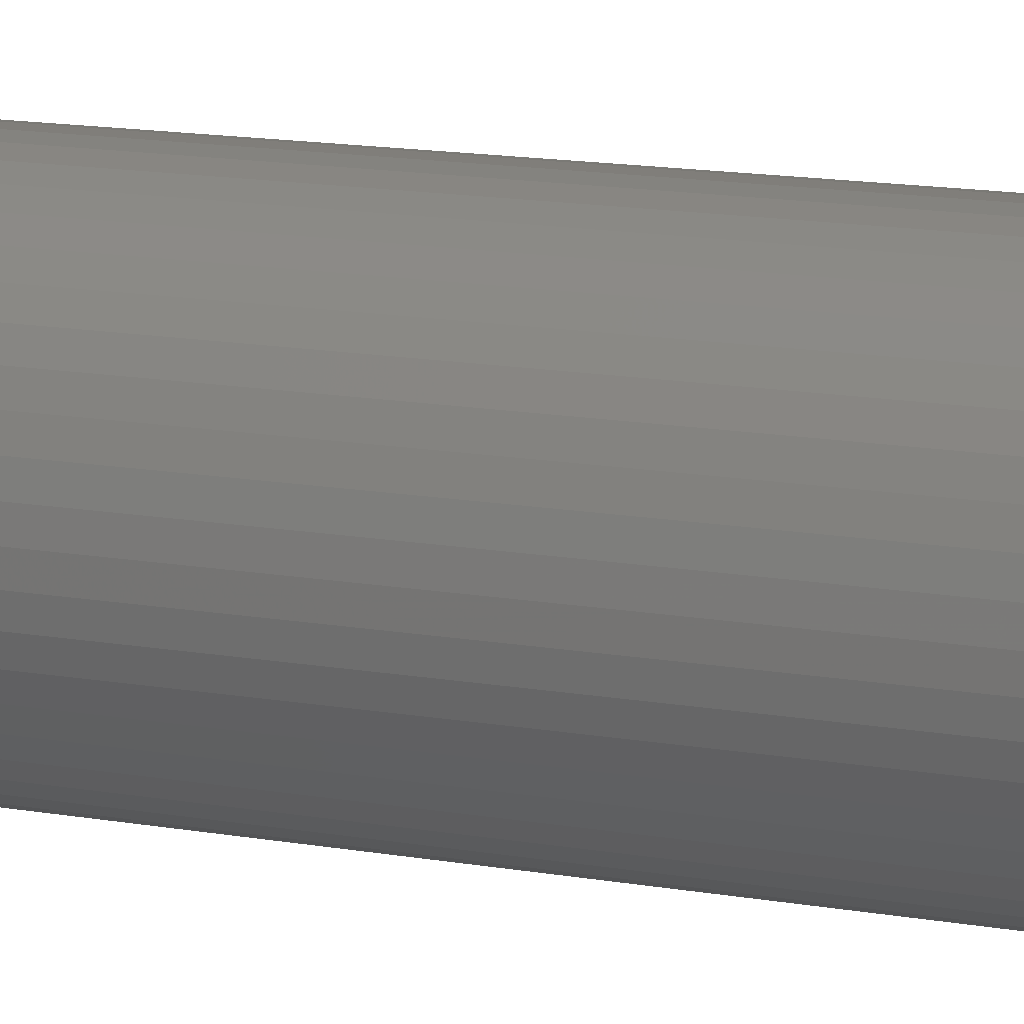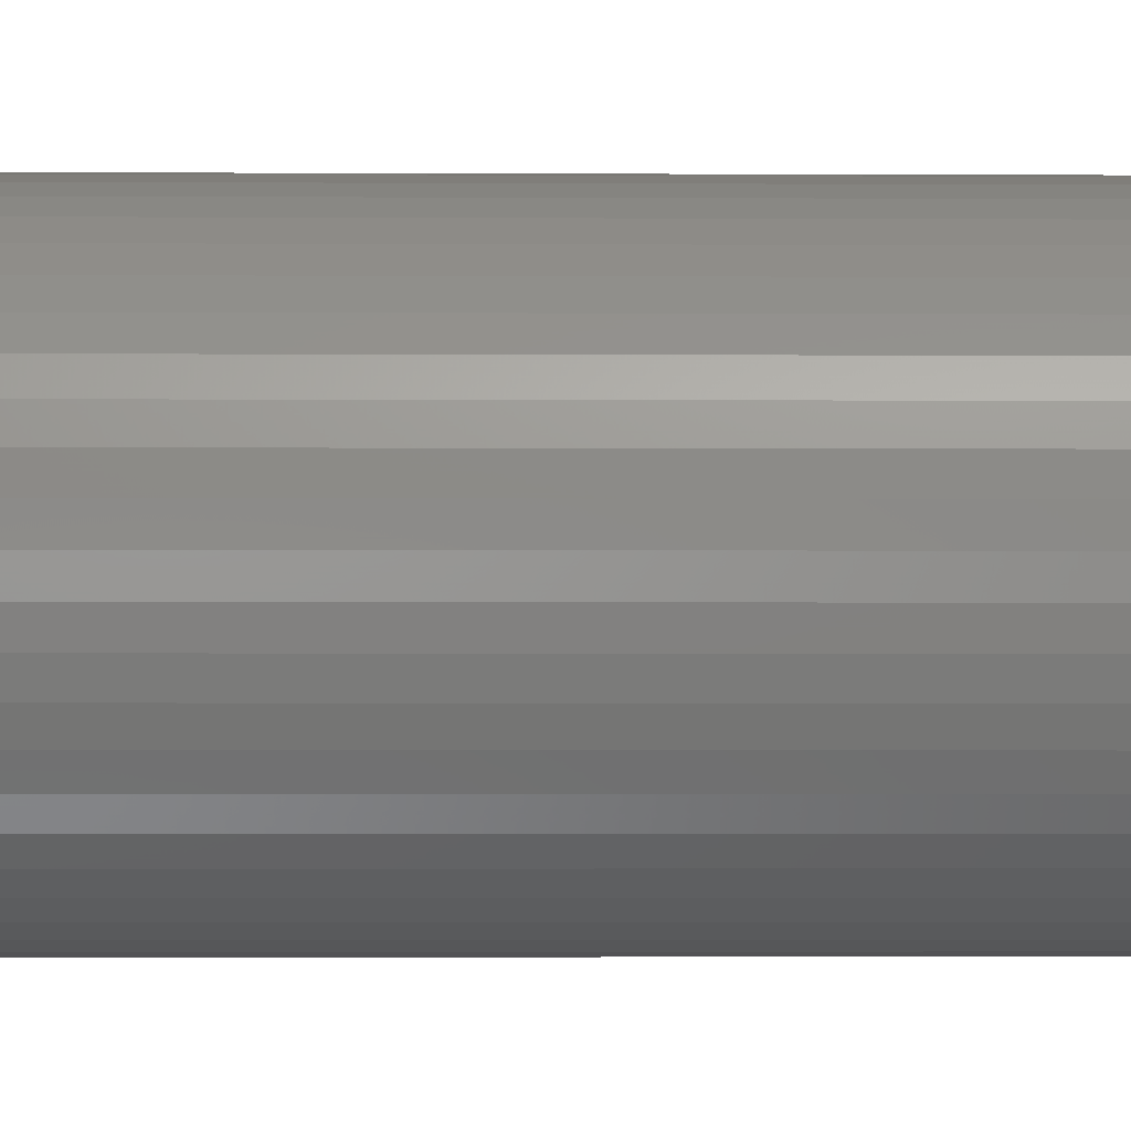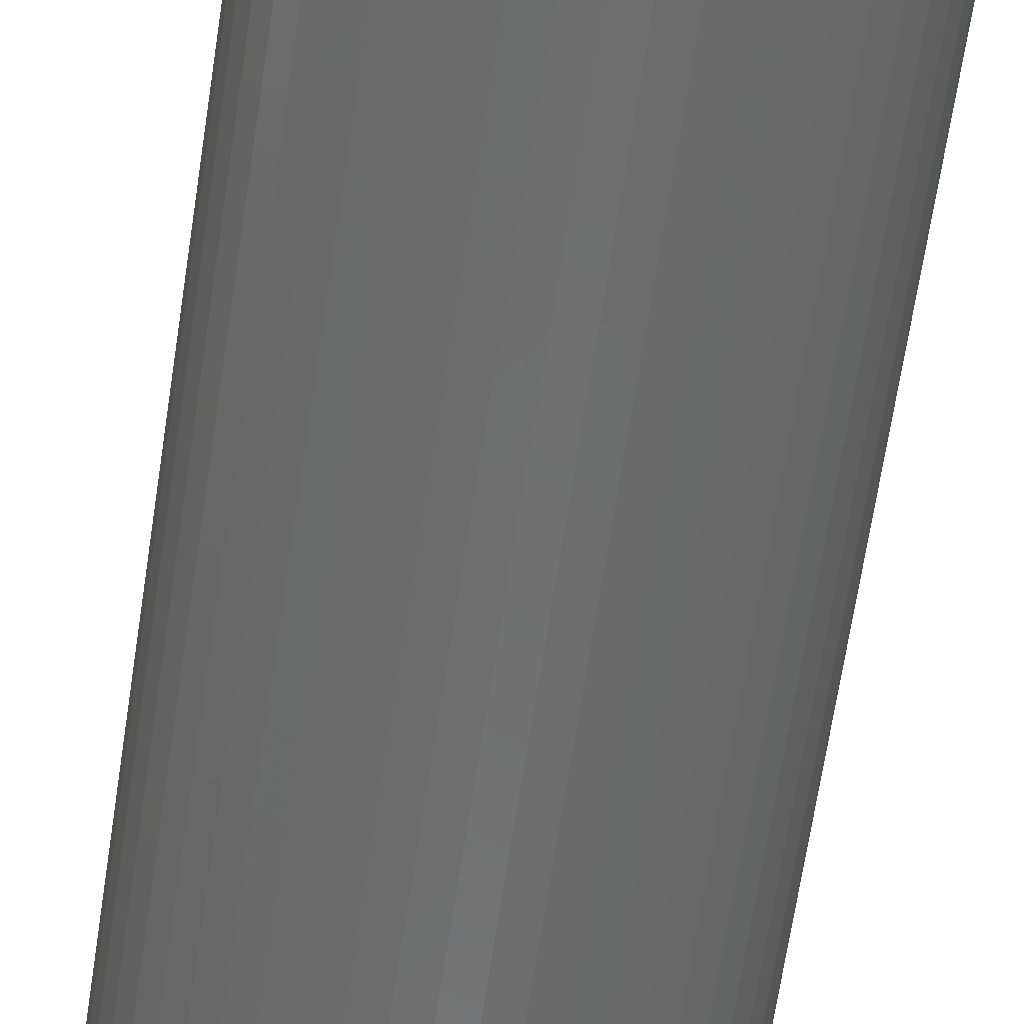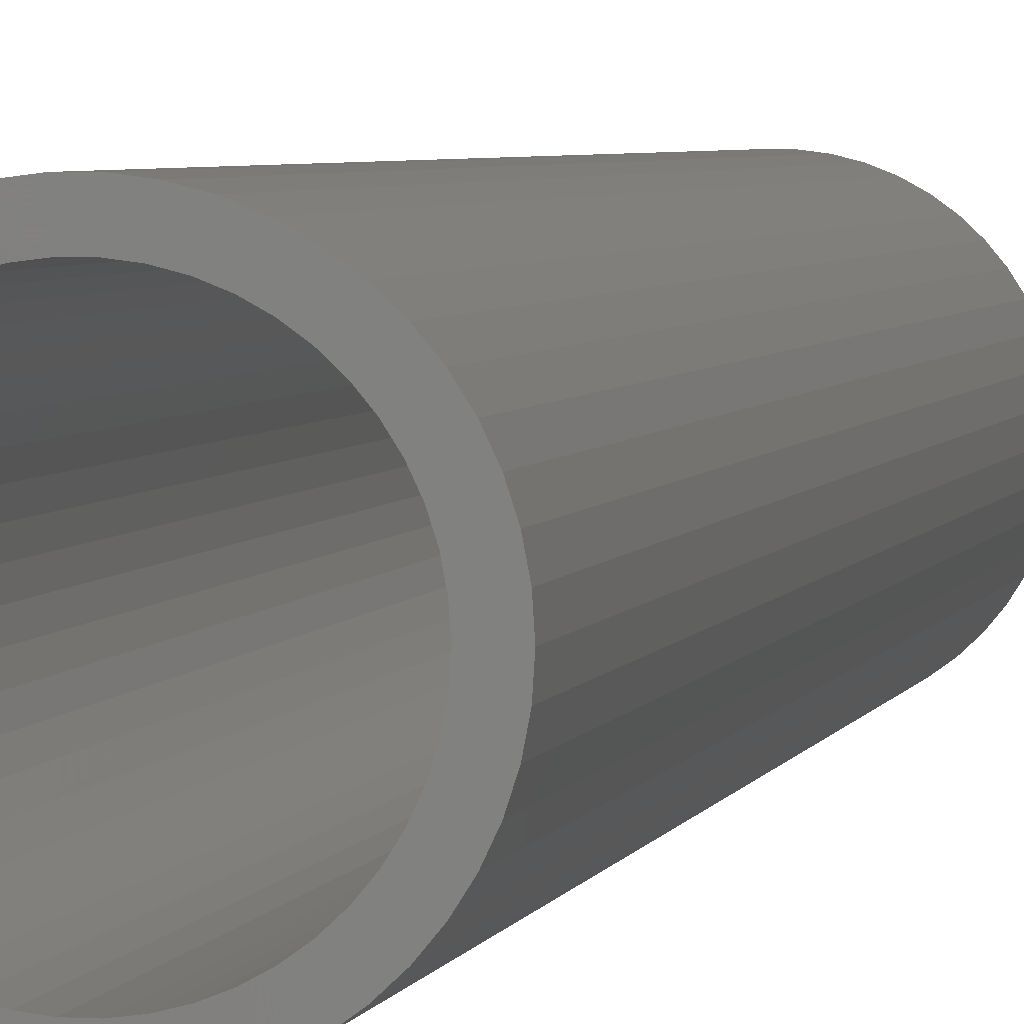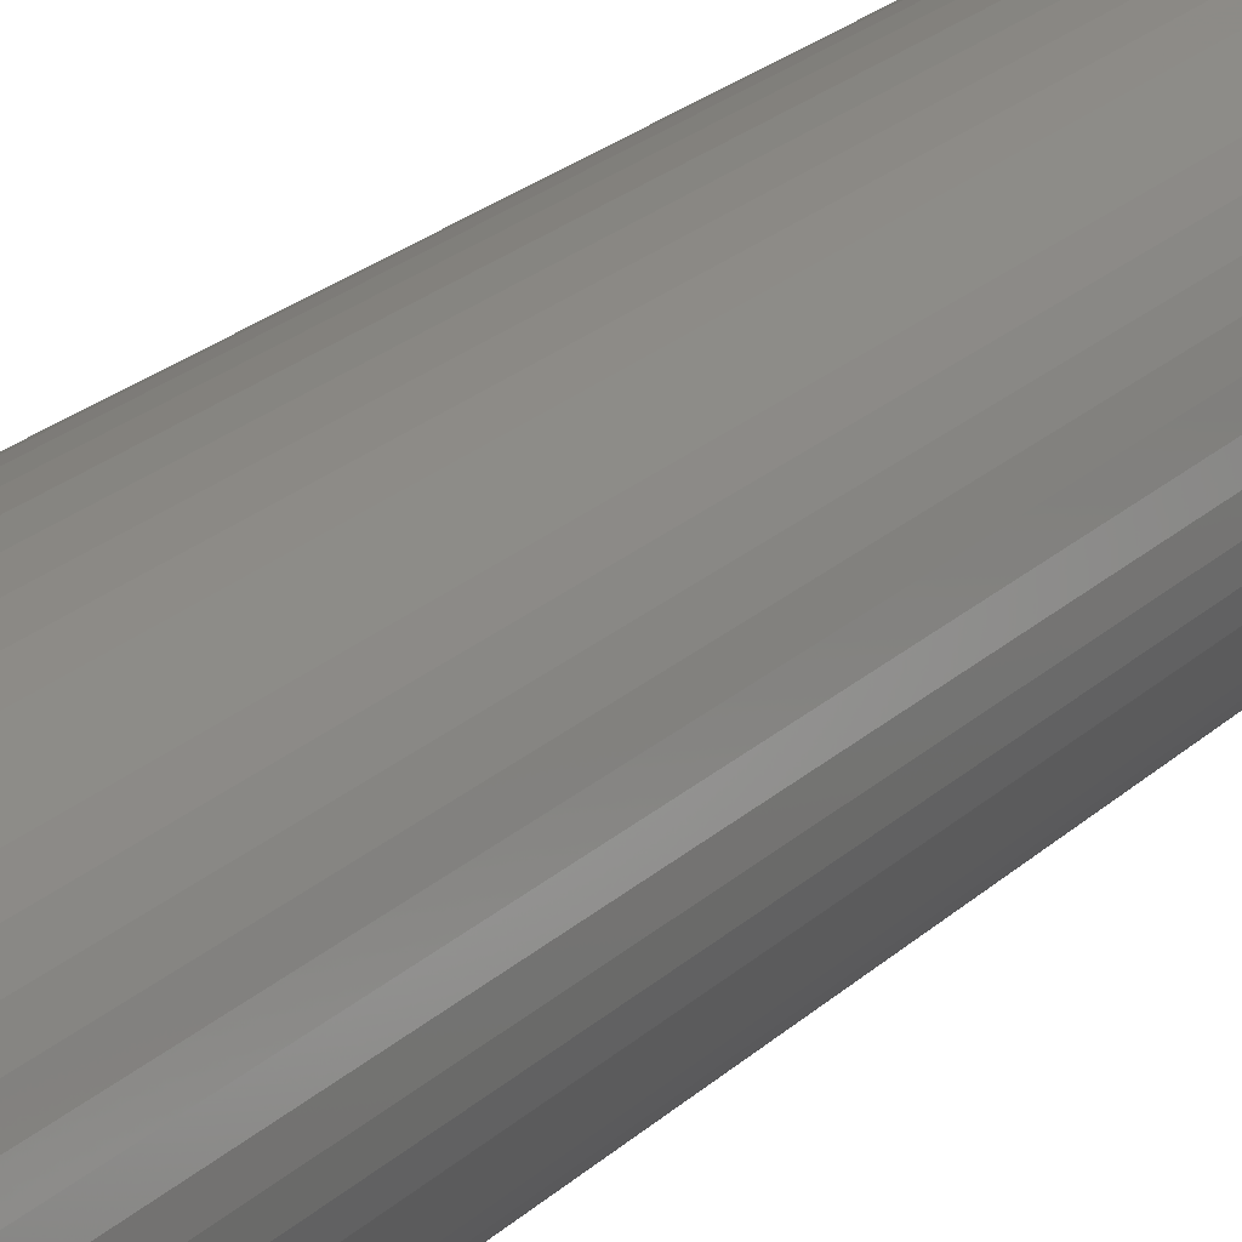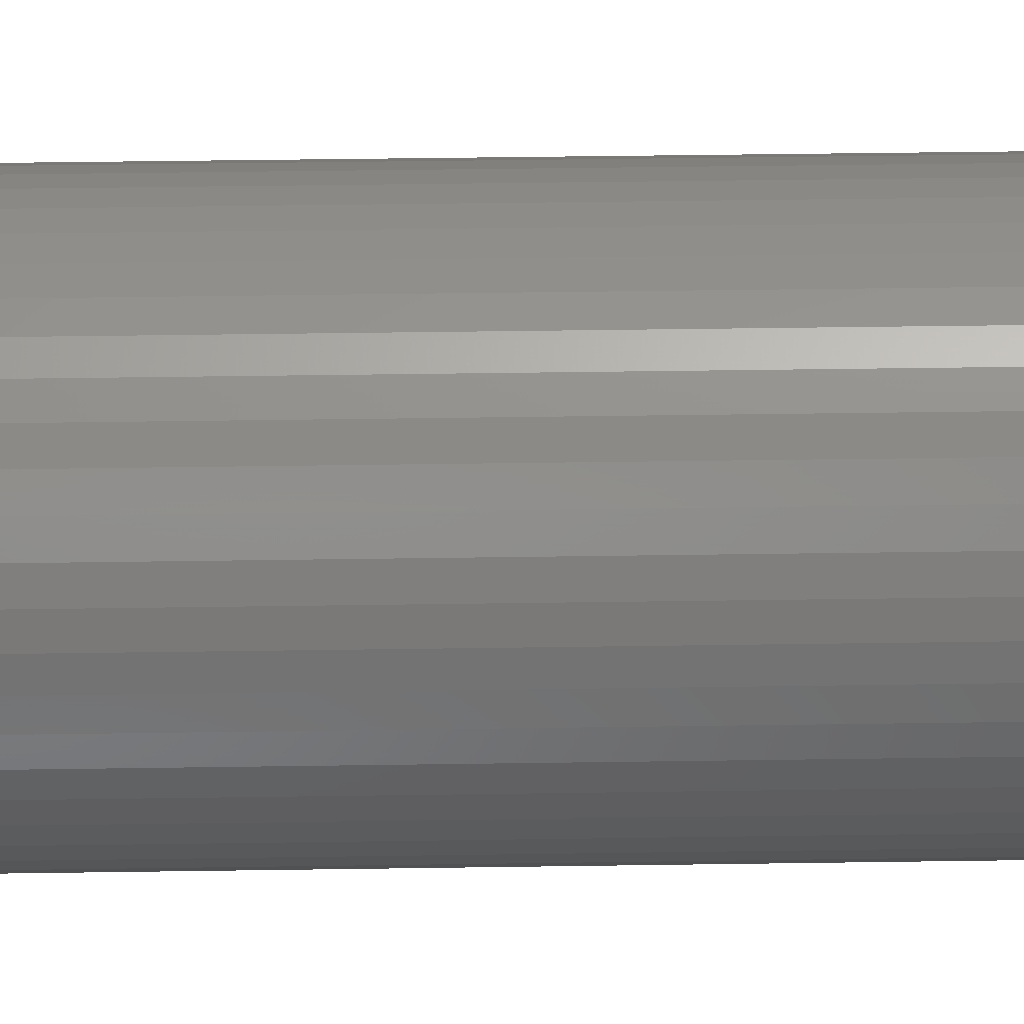
<metadata>
{"format":"stl","ext":"stl","renderer":"f3d","projection":"perspective","resolution":1024,"background":"white","views":[{"elev":12.1,"azim":114.7,"up":"+Y"},{"elev":-2.1,"azim":88.4,"up":"+Y"},{"elev":-59.6,"azim":-8.1,"up":"+Y"},{"elev":3.5,"azim":11.8,"up":"+Y"},{"elev":20.9,"azim":30.8,"up":"+Y"},{"elev":35.7,"azim":-91.2,"up":"+Y"}]}
</metadata>
<code>
# stl→obj: 200 verts, 400 faces
v 5.5 0 25
v 5.457 0.6893 -25
v 5.457 0.6893 25
v 5.5 0 -25
v -5.5 0 -25
v -5.457 0.6893 25
v -5.457 0.6893 -25
v -5.5 0 25
v 0.3453 5.489 -25
v -0.3453 5.489 25
v 0.3453 5.489 25
v -0.3453 5.489 -25
v 4.009 3.765 -25
v 3.506 4.238 25
v 4.009 3.765 25
v 3.506 4.238 -25
v -3.506 4.238 -25
v -4.009 3.765 25
v -3.506 4.238 25
v -4.009 3.765 -25
v -1.7 5.231 -25
v -2.342 4.977 25
v -1.7 5.231 25
v -2.342 4.977 -25
v 5.114 2.025 25
v 4.82 2.65 -25
v 4.82 2.65 25
v 5.114 2.025 -25
v 2.342 4.977 -25
v 1.7 5.231 25
v 2.342 4.977 25
v 1.7 5.231 -25
v 1.031 5.403 25
v 1.031 5.403 -25
v 2.947 4.644 25
v 2.947 4.644 -25
v -4.82 2.65 -25
v -4.45 3.233 25
v -4.45 3.233 -25
v -4.82 2.65 25
v -5.327 1.368 25
v -5.327 1.368 -25
v -2.947 4.644 -25
v -2.947 4.644 25
v -1.031 5.403 25
v -1.031 5.403 -25
v -1.7 -5.231 -25
v -1.031 -5.403 25
v -1.7 -5.231 25
v -1.031 -5.403 -25
v 0.3453 -5.489 -25
v 1.031 -5.403 25
v 0.3453 -5.489 25
v 1.031 -5.403 -25
v 5.327 1.368 25
v 5.327 1.368 -25
v 4.45 3.233 25
v 4.45 3.233 -25
v -5.114 2.025 -25
v -5.114 2.025 25
v 4.5 0 25
v 4.465 0.564 25
v 5.457 -0.6893 25
v 4.359 1.119 25
v 4.465 -0.564 25
v 4.184 1.657 25
v 5.327 -1.368 25
v 4.359 -1.119 25
v 3.943 2.168 25
v 3.641 2.645 25
v 3.28 3.08 25
v 2.868 3.467 25
v 2.411 3.799 25
v 1.916 4.072 25
v 1.391 4.28 25
v 0.8432 4.42 25
v 0.2826 4.491 25
v -0.2826 4.491 25
v -0.8432 4.42 25
v -1.391 4.28 25
v -1.916 4.072 25
v -2.411 3.799 25
v -2.868 3.467 25
v -3.28 3.08 25
v -3.641 2.645 25
v -3.943 2.168 25
v -4.184 1.657 25
v -4.359 1.119 25
v 5.114 -2.025 25
v 4.184 -1.657 25
v 4.82 -2.65 25
v 3.943 -2.168 25
v 4.45 -3.233 25
v 3.641 -2.645 25
v 4.009 -3.765 25
v 3.28 -3.08 25
v 3.506 -4.238 25
v 2.868 -3.467 25
v 2.947 -4.644 25
v 2.411 -3.799 25
v 2.342 -4.977 25
v 1.916 -4.072 25
v 1.7 -5.231 25
v 1.391 -4.28 25
v 0.8432 -4.42 25
v 0.2826 -4.491 25
v -0.2826 -4.491 25
v -0.3453 -5.489 25
v -0.8432 -4.42 25
v -1.391 -4.28 25
v -1.916 -4.072 25
v -2.342 -4.977 25
v -2.411 -3.799 25
v -2.947 -4.644 25
v -2.868 -3.467 25
v -3.506 -4.238 25
v -3.28 -3.08 25
v -4.009 -3.765 25
v -3.641 -2.645 25
v -4.45 -3.233 25
v -3.943 -2.168 25
v -4.82 -2.65 25
v -4.184 -1.657 25
v -5.114 -2.025 25
v -4.359 -1.119 25
v -5.327 -1.368 25
v -4.465 -0.564 25
v -5.457 -0.6893 25
v -4.5 0 25
v -4.465 0.564 25
v 5.457 -0.6893 -25
v 4.45 -3.233 -25
v 4.009 -3.765 -25
v -0.3453 -5.489 -25
v -5.457 -0.6893 -25
v -5.114 -2.025 -25
v -5.327 -1.368 -25
v 1.7 -5.231 -25
v 2.342 -4.977 -25
v 5.327 -1.368 -25
v 5.114 -2.025 -25
v 4.82 -2.65 -25
v 2.947 -4.644 -25
v 3.506 -4.238 -25
v -2.342 -4.977 -25
v -4.009 -3.765 -25
v -4.45 -3.233 -25
v 4.5 0 -25
v 4.465 -0.564 -25
v 4.359 -1.119 -25
v 4.465 0.564 -25
v 4.184 -1.657 -25
v 4.359 1.119 -25
v 3.943 -2.168 -25
v 3.641 -2.645 -25
v 3.28 -3.08 -25
v 2.868 -3.467 -25
v 2.411 -3.799 -25
v 1.916 -4.072 -25
v 1.391 -4.28 -25
v 0.8432 -4.42 -25
v 0.2826 -4.491 -25
v -0.2826 -4.491 -25
v -0.8432 -4.42 -25
v -1.391 -4.28 -25
v -1.916 -4.072 -25
v -2.411 -3.799 -25
v -2.947 -4.644 -25
v -2.868 -3.467 -25
v -3.506 -4.238 -25
v -3.28 -3.08 -25
v -3.641 -2.645 -25
v -3.943 -2.168 -25
v -4.82 -2.65 -25
v -4.184 -1.657 -25
v -4.359 -1.119 -25
v 4.184 1.657 -25
v 3.943 2.168 -25
v 3.641 2.645 -25
v 3.28 3.08 -25
v 2.868 3.467 -25
v 2.411 3.799 -25
v 1.916 4.072 -25
v 1.391 4.28 -25
v 0.8432 4.42 -25
v 0.2826 4.491 -25
v -0.2826 4.491 -25
v -0.8432 4.42 -25
v -1.391 4.28 -25
v -1.916 4.072 -25
v -2.411 3.799 -25
v -2.868 3.467 -25
v -3.28 3.08 -25
v -3.641 2.645 -25
v -3.943 2.168 -25
v -4.184 1.657 -25
v -4.359 1.119 -25
v -4.465 0.564 -25
v -4.5 0 -25
v -4.465 -0.564 -25
f 1 2 3
f 2 1 4
f 5 6 7
f 6 5 8
f 9 10 11
f 10 9 12
f 13 14 15
f 14 13 16
f 17 18 19
f 18 17 20
f 21 22 23
f 22 21 24
f 25 26 27
f 26 25 28
f 29 30 31
f 30 29 32
f 32 33 30
f 33 32 34
f 16 35 14
f 35 16 36
f 37 38 39
f 38 37 40
f 39 18 20
f 18 39 38
f 7 41 42
f 41 7 6
f 43 19 44
f 19 43 17
f 12 45 10
f 45 12 46
f 47 48 49
f 48 47 50
f 51 52 53
f 52 51 54
f 55 28 25
f 28 55 56
f 3 56 55
f 56 3 2
f 57 13 15
f 13 57 58
f 27 58 57
f 58 27 26
f 34 11 33
f 11 34 9
f 36 31 35
f 31 36 29
f 59 40 37
f 40 59 60
f 61 1 3
f 62 3 55
f 1 61 63
f 64 55 25
f 65 63 61
f 66 25 27
f 63 65 67
f 68 67 65
f 3 62 61
f 69 27 57
f 55 64 62
f 25 66 64
f 70 57 15
f 27 69 66
f 57 70 69
f 71 15 14
f 15 71 70
f 72 14 35
f 14 72 71
f 35 73 72
f 31 73 35
f 31 74 73
f 30 74 31
f 30 75 74
f 33 75 30
f 33 76 75
f 11 76 33
f 11 77 76
f 11 78 77
f 10 78 11
f 10 79 78
f 45 79 10
f 45 80 79
f 23 80 45
f 23 81 80
f 22 81 23
f 22 82 81
f 44 82 22
f 82 44 83
f 19 83 44
f 83 19 84
f 18 84 19
f 84 18 85
f 38 85 18
f 85 38 86
f 40 86 38
f 86 40 87
f 60 87 40
f 87 60 88
f 41 88 60
f 67 68 89
f 90 89 68
f 89 90 91
f 92 91 90
f 91 92 93
f 94 93 92
f 93 94 95
f 96 95 94
f 95 96 97
f 98 97 96
f 97 98 99
f 100 99 98
f 100 101 99
f 102 101 100
f 102 103 101
f 104 103 102
f 104 52 103
f 105 52 104
f 105 53 52
f 106 53 105
f 107 53 106
f 107 108 53
f 109 108 107
f 109 48 108
f 110 48 109
f 110 49 48
f 111 49 110
f 111 112 49
f 113 112 111
f 114 113 115
f 113 114 112
f 116 115 117
f 115 116 114
f 118 117 119
f 120 119 121
f 117 118 116
f 122 121 123
f 124 123 125
f 119 120 118
f 126 125 127
f 128 127 129
f 88 41 130
f 121 122 120
f 6 130 41
f 123 124 122
f 130 6 129
f 125 126 124
f 8 129 6
f 127 128 126
f 129 8 128
f 63 4 1
f 4 63 131
f 95 132 93
f 132 95 133
f 50 108 48
f 108 50 134
f 135 8 5
f 8 135 128
f 136 126 137
f 126 136 124
f 138 101 103
f 101 138 139
f 54 103 52
f 103 54 138
f 42 60 59
f 60 42 41
f 24 44 22
f 44 24 43
f 46 23 45
f 23 46 21
f 89 140 67
f 140 89 141
f 67 131 63
f 131 67 140
f 93 142 91
f 142 93 132
f 139 99 101
f 99 139 143
f 144 95 97
f 95 144 133
f 91 141 89
f 141 91 142
f 145 49 112
f 49 145 47
f 146 120 147
f 120 146 118
f 137 128 135
f 128 137 126
f 148 4 131
f 149 131 140
f 4 148 2
f 150 140 141
f 151 2 148
f 152 141 142
f 2 151 56
f 153 56 151
f 131 149 148
f 154 142 132
f 140 150 149
f 141 152 150
f 155 132 133
f 142 154 152
f 132 155 154
f 156 133 144
f 133 156 155
f 157 144 143
f 144 157 156
f 143 158 157
f 139 158 143
f 139 159 158
f 138 159 139
f 138 160 159
f 54 160 138
f 54 161 160
f 51 161 54
f 51 162 161
f 51 163 162
f 134 163 51
f 134 164 163
f 50 164 134
f 50 165 164
f 47 165 50
f 47 166 165
f 145 166 47
f 145 167 166
f 168 167 145
f 167 168 169
f 170 169 168
f 169 170 171
f 146 171 170
f 171 146 172
f 147 172 146
f 172 147 173
f 174 173 147
f 173 174 175
f 136 175 174
f 175 136 176
f 137 176 136
f 56 153 28
f 177 28 153
f 28 177 26
f 178 26 177
f 26 178 58
f 179 58 178
f 58 179 13
f 180 13 179
f 13 180 16
f 181 16 180
f 16 181 36
f 182 36 181
f 182 29 36
f 183 29 182
f 183 32 29
f 184 32 183
f 184 34 32
f 185 34 184
f 185 9 34
f 186 9 185
f 187 9 186
f 187 12 9
f 188 12 187
f 188 46 12
f 189 46 188
f 189 21 46
f 190 21 189
f 190 24 21
f 191 24 190
f 43 191 192
f 191 43 24
f 17 192 193
f 192 17 43
f 20 193 194
f 39 194 195
f 193 20 17
f 37 195 196
f 59 196 197
f 194 39 20
f 42 197 198
f 7 198 199
f 176 137 200
f 195 37 39
f 135 200 137
f 196 59 37
f 200 135 199
f 197 42 59
f 5 199 135
f 198 7 42
f 199 5 7
f 143 97 99
f 97 143 144
f 134 53 108
f 53 134 51
f 146 116 118
f 116 146 170
f 174 124 136
f 124 174 122
f 147 122 174
f 122 147 120
f 168 112 114
f 112 168 145
f 170 114 116
f 114 170 168
f 88 196 87
f 196 88 197
f 178 70 179
f 70 178 69
f 185 75 76
f 75 185 184
f 184 74 75
f 74 184 183
f 190 80 81
f 80 190 189
f 87 195 86
f 195 87 196
f 149 61 148
f 61 149 65
f 158 102 100
f 102 158 159
f 181 71 72
f 71 181 180
f 182 72 73
f 72 182 181
f 85 193 84
f 193 85 194
f 191 81 82
f 81 191 190
f 192 82 83
f 82 192 191
f 148 62 151
f 62 148 61
f 155 92 154
f 92 155 94
f 163 109 107
f 109 163 164
f 179 71 180
f 71 179 70
f 187 77 78
f 77 187 186
f 183 73 74
f 73 183 182
f 129 198 130
f 198 129 199
f 130 197 88
f 197 130 198
f 86 194 85
f 194 86 195
f 188 78 79
f 78 188 187
f 189 79 80
f 79 189 188
f 193 83 84
f 83 193 192
f 150 65 149
f 65 150 68
f 164 110 109
f 110 164 165
f 177 69 178
f 69 177 66
f 153 66 177
f 66 153 64
f 151 64 153
f 64 151 62
f 186 76 77
f 76 186 185
f 152 68 150
f 68 152 90
f 154 90 152
f 90 154 92
f 165 111 110
f 111 165 166
f 127 199 129
f 199 127 200
f 123 176 125
f 176 123 175
f 121 175 123
f 175 121 173
f 161 106 105
f 106 161 162
f 159 104 102
f 104 159 160
f 160 105 104
f 105 160 161
f 156 94 155
f 94 156 96
f 157 100 98
f 100 157 158
f 169 117 115
f 117 169 171
f 162 107 106
f 107 162 163
f 167 115 113
f 115 167 169
f 166 113 111
f 113 166 167
f 125 200 127
f 200 125 176
f 117 172 119
f 172 117 171
f 119 173 121
f 173 119 172
f 156 98 96
f 98 156 157

</code>
